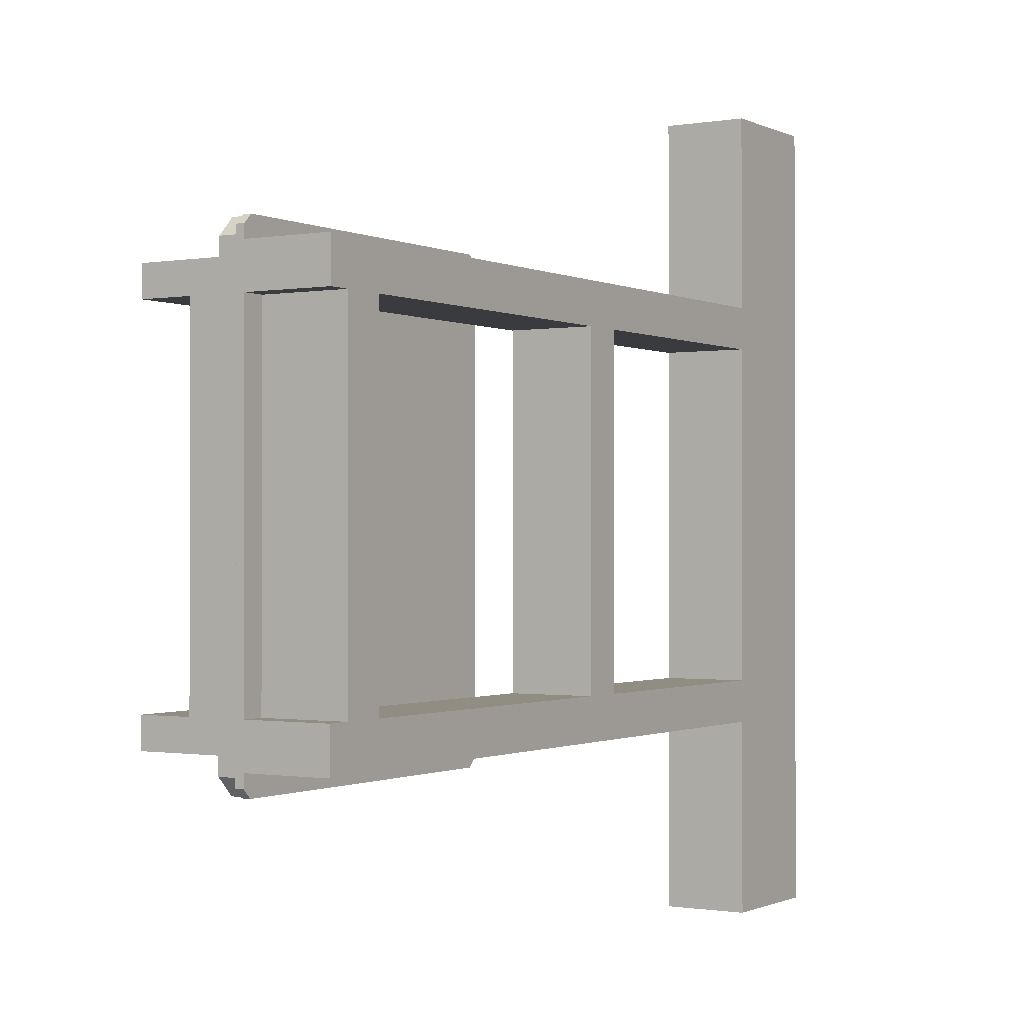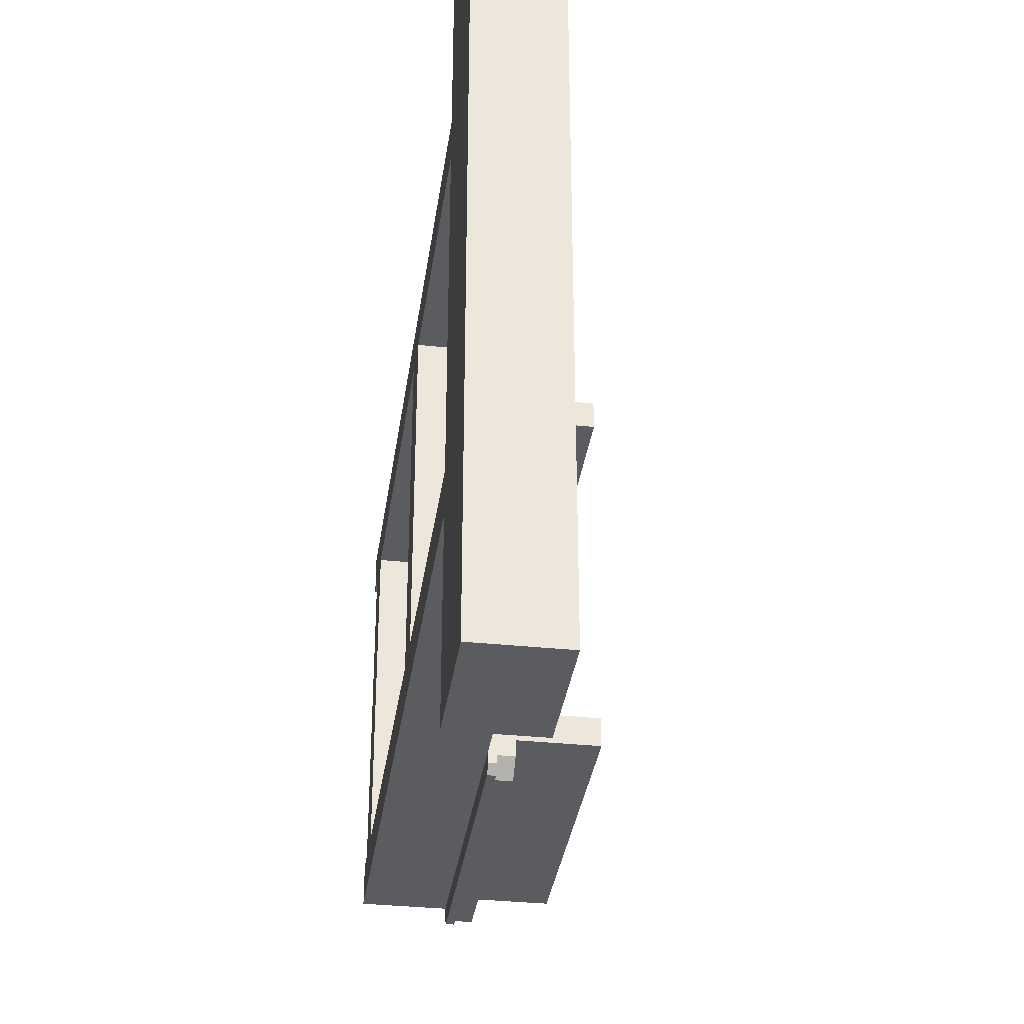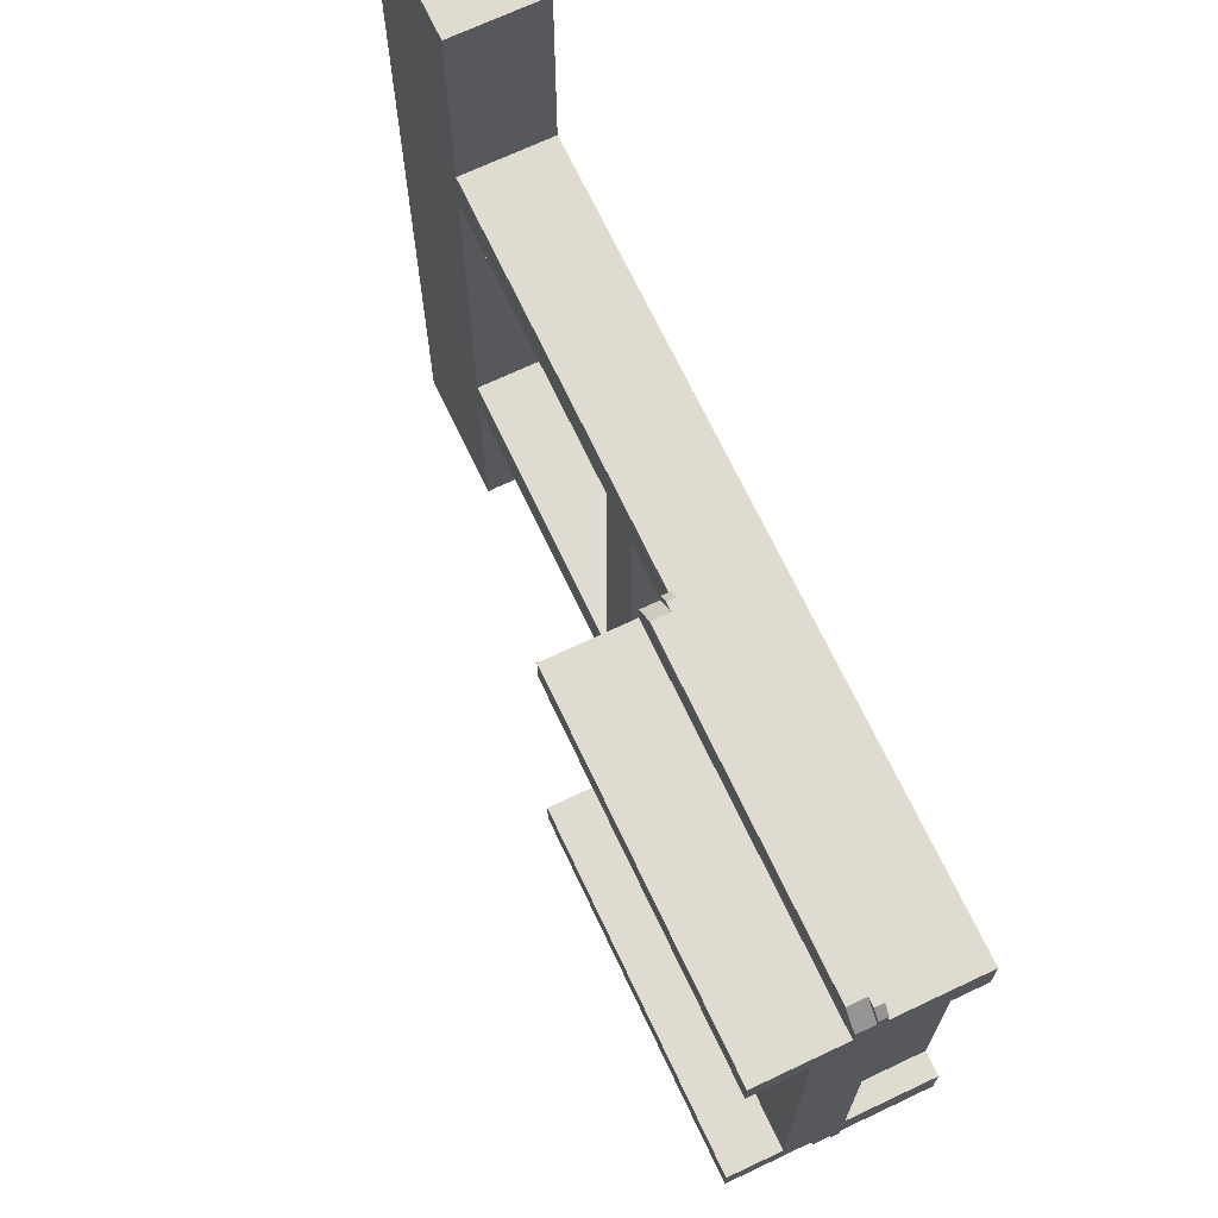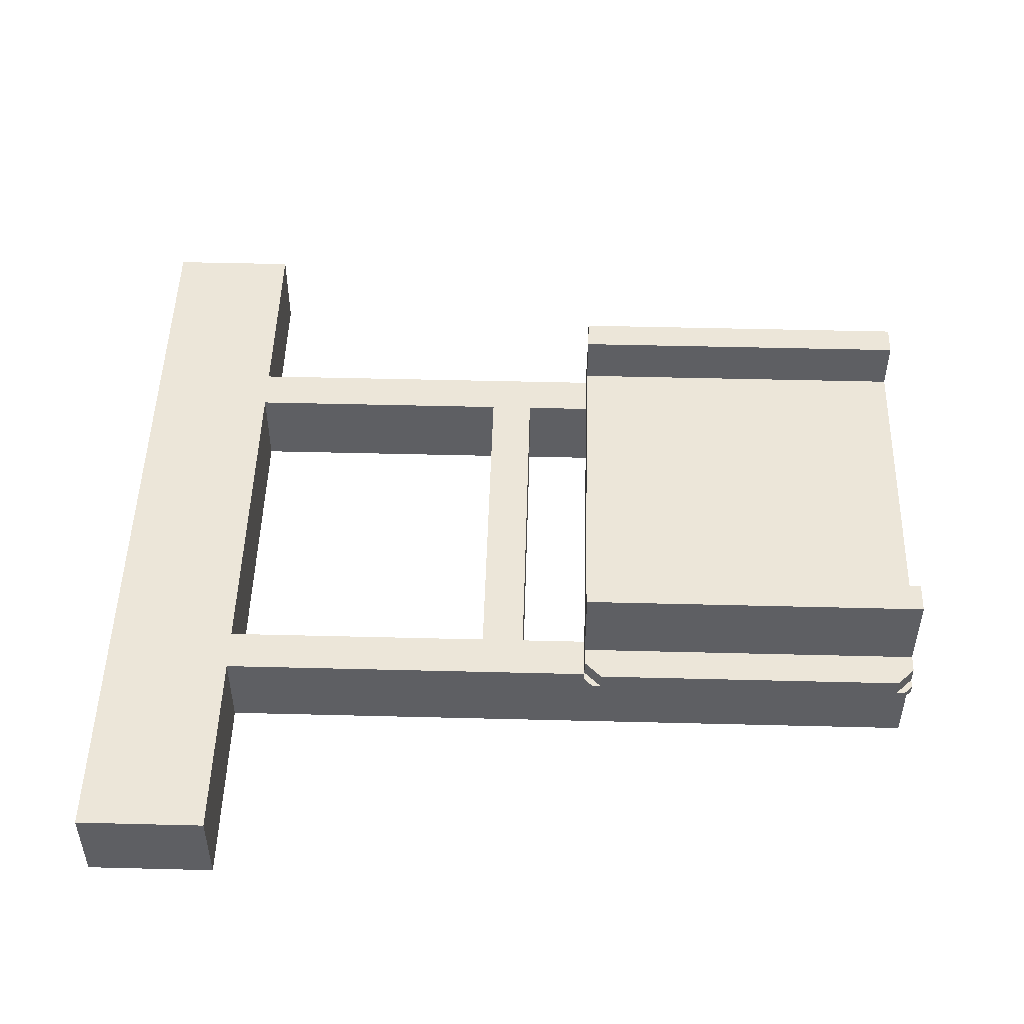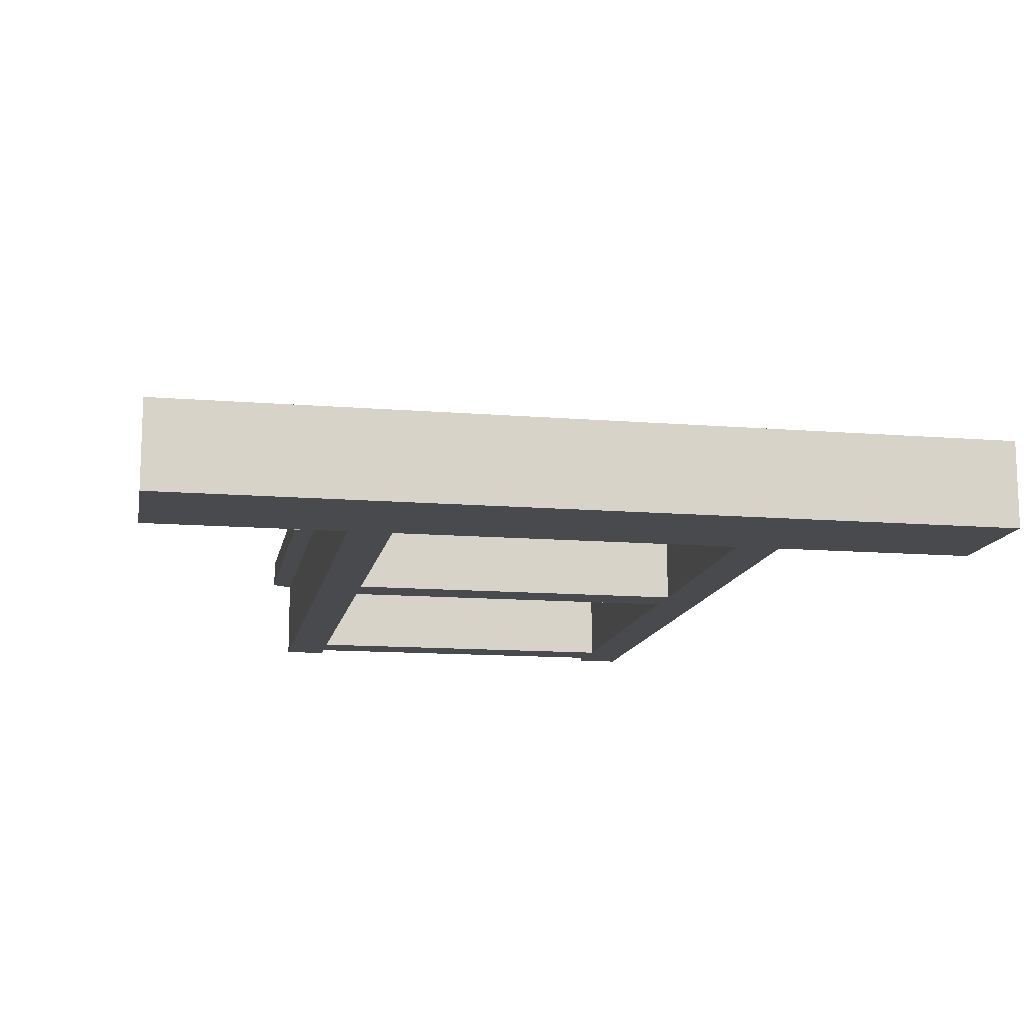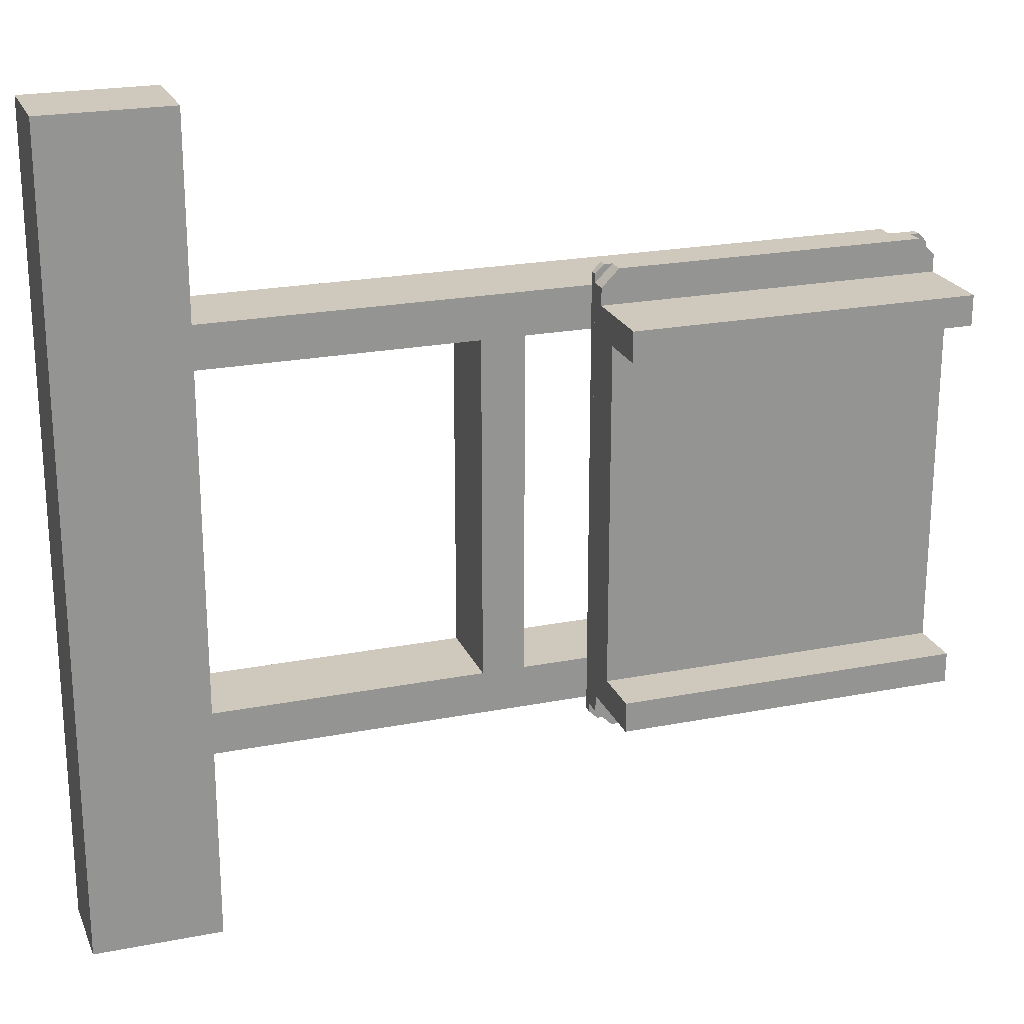
<metadata>
{"format":"obj","ext":"obj","renderer":"f3d","projection":"perspective","resolution":1024,"background":"white","views":[{"elev":-0.8,"azim":121.8,"up":"+Y"},{"elev":-34.6,"azim":-98.0,"up":"+Y"},{"elev":69.8,"azim":64.7,"up":"+Y"},{"elev":49.4,"azim":1.6,"up":"+Z"},{"elev":-13.2,"azim":-100.5,"up":"+Z"},{"elev":22.3,"azim":-18.8,"up":"+Y"}]}
</metadata>
<code>
o x-slider_s
v 0.922 -0.255 0.662
v 0.942 -0.275 0.662
v 0.922 -0.255 0.682
v 0.942 -0.275 0.682
v 0.922 -0.235 0.682
v 1.302 -0.275 0.682
v 1.322 -0.235 0.682
v 1.322 -0.255 0.682
v 1.302 -0.275 0.662
v 0.942 0.275 0.662
v 0.922 0.255 0.662
v 0.942 0.275 0.682
v 0.922 0.255 0.682
v 1.302 0.275 0.682
v 1.302 0.275 0.662
v 0.922 0.235 0.682
v 1.322 0.235 0.682
v 1.322 0.255 0.682
v 1.322 0.255 0.662
v 1.322 -0.255 0.662
v 0.922 -0.2 0.717
v 0.922 -0.2 0.777
v 1.322 -0.2 0.717
v 1.322 -0.2 0.777
v 0.922 0.2 0.717
v 1.322 0.2 0.717
v 0.922 0.2 0.777
v 1.322 0.2 0.777
v 0.922 0.235 0.777
v 1.322 0.235 0.777
v 0.922 -0.235 0.777
v 1.322 -0.235 0.777
v 1.319 0.2032 0.5552
v 1.319 0.2468 0.5552
v 0.3332 0.2032 0.5552
v 0.3332 0.2468 0.5552
v 1.319 0.2468 0.6488
v 0.3332 0.2468 0.6488
v 0.3332 0.2032 0.6488
v 1.319 0.2032 0.6488
v 1.319 -0.2468 0.6488
v 1.319 -0.2032 0.6488
v 1.319 -0.2468 0.5552
v 1.319 -0.2032 0.5552
v 0.3332 -0.2468 0.5552
v 0.3332 -0.2032 0.5552
v 0.3332 -0.2032 0.6488
v 0.3332 -0.2468 0.6488
v 0.3332 -0.25 0.6488
v 0.3332 -0.25 0.5552
v 0.4768 -0.25 0.6488
v 0.4768 -0.25 0.5552
v 0.3332 -0.4768 0.5552
v 0.4768 -0.4768 0.5552
v 0.3332 -0.4768 0.6488
v 0.4768 -0.4768 0.6488
v 0.3332 0.4768 0.5552
v 0.4768 0.4768 0.5552
v 0.3332 0.4768 0.6488
v 0.4768 0.4768 0.6488
v 0.4768 0.25 0.6488
v 0.4768 0.25 0.5552
v 0.3332 0.25 0.6488
v 0.3332 0.25 0.5552
v 1.295 0.2 0.552
v 1.295 0.2 0.652
v 1.295 -0.2 0.552
v 1.295 -0.2 0.652
v 1.245 0.2 0.652
v 1.245 0.2 0.552
v 1.245 -0.2 0.652
v 1.245 -0.2 0.552
v 0.795 0.2 0.652
v 0.795 0.2 0.552
v 0.795 -0.2 0.652
v 0.795 -0.2 0.552
v 0.845 0.2 0.552
v 0.845 0.2 0.652
v 0.845 -0.2 0.552
v 0.845 -0.2 0.652
v 0.48 0.2 0.552
v 0.48 0.2 0.652
v 0.48 -0.2 0.552
v 0.48 -0.2 0.652
v 0.922 -0.2 0.652
v 0.922 0.2 0.652
v 1.322 0.2 0.652
v 1.322 -0.2 0.652
v 1.322 -0.2 0.552
v 1.322 0.2 0.552
v 1.322 -0.265 0.662
v 1.312 -0.275 0.662
v 1.322 -0.265 0.652
v 1.312 -0.275 0.652
v 1.322 -0.25 0.652
v 0.932 -0.275 0.652
v 0.922 -0.25 0.652
v 0.922 -0.265 0.652
v 0.932 -0.275 0.662
v 0.922 -0.265 0.662
v 0.922 0.265 0.662
v 0.932 0.275 0.662
v 0.922 0.265 0.652
v 0.932 0.275 0.652
v 1.312 0.275 0.662
v 1.312 0.275 0.652
v 1.322 0.265 0.662
v 1.322 0.265 0.652
v 0.922 0.25 0.652
v 1.322 0.25 0.652
v 1.322 -0.25 0.552
v 0.48 -0.25 0.552
v 0.33 -0.48 0.552
v 0.33 0.48 0.552
v 0.48 -0.48 0.552
v 0.48 0.48 0.552
v 0.48 0.25 0.552
v 1.322 0.25 0.552
v 0.48 -0.25 0.652
v 0.33 -0.48 0.652
v 0.33 0.48 0.652
v 0.48 0.25 0.652
v 0.48 0.48 0.652
v 0.48 -0.48 0.652
v 0.8418 0.2 0.6488
v 0.8418 0.2 0.5552
v 0.8418 -0.2 0.6488
v 0.8418 -0.2 0.5552
v 0.7982 0.2 0.5552
v 0.7982 -0.2 0.5552
v 0.7982 0.2 0.6488
v 0.7982 -0.2 0.6488
v 0.4768 0.2 0.5552
v 0.4768 0.2 0.6488
v 0.3332 0.2 0.5552
v 0.3332 0.2 0.6488
v 0.3332 -0.2 0.5552
v 0.3332 -0.2 0.6488
v 0.4768 -0.2 0.5552
v 0.4768 -0.2 0.6488
v 1.292 0.2 0.6488
v 1.292 0.2 0.5552
v 1.292 -0.2 0.6488
v 1.292 -0.2 0.5552
v 1.248 0.2 0.5552
v 1.248 -0.2 0.5552
v 1.248 0.2 0.6488
v 1.248 -0.2 0.6488
f 1 2 3
f 3 2 4
f 3 4 5
f 5 4 6
f 5 6 7
f 7 6 8
f 2 9 4
f 4 9 6
f 10 11 12
f 12 11 13
f 12 14 10
f 10 14 15
f 13 16 12
f 12 16 17
f 12 17 14
f 14 17 18
f 19 15 18
f 18 15 14
f 9 20 6
f 6 20 8
f 1 10 2
f 2 10 15
f 2 15 9
f 9 15 20
f 20 15 19
f 1 11 10
f 21 22 23
f 23 22 24
f 25 21 26
f 26 21 23
f 27 25 28
f 28 25 26
f 29 27 30
f 30 27 28
f 16 29 17
f 17 29 30
f 31 5 32
f 32 5 7
f 22 31 24
f 24 31 32
f 18 17 19
f 19 17 7
f 19 7 20
f 20 7 8
f 30 26 17
f 17 26 23
f 17 23 7
f 7 23 32
f 32 23 24
f 30 28 26
f 3 5 1
f 1 5 16
f 1 16 11
f 11 16 13
f 31 21 5
f 5 21 25
f 5 25 16
f 16 25 29
f 29 25 27
f 31 22 21
f 33 34 35
f 35 34 36
f 34 37 36
f 36 37 38
f 35 36 39
f 39 36 38
f 40 33 39
f 39 33 35
f 37 40 38
f 38 40 39
f 34 33 37
f 37 33 40
f 41 42 43
f 43 42 44
f 43 44 45
f 45 44 46
f 44 42 46
f 46 42 47
f 47 48 46
f 46 48 45
f 41 43 48
f 48 43 45
f 42 41 47
f 47 41 48
f 49 50 51
f 51 50 52
f 53 54 50
f 50 54 52
f 55 53 49
f 49 53 50
f 56 55 51
f 51 55 49
f 54 56 52
f 52 56 51
f 55 56 53
f 53 56 54
f 57 58 59
f 59 58 60
f 60 58 61
f 61 58 62
f 59 60 63
f 63 60 61
f 57 59 64
f 64 59 63
f 58 57 62
f 62 57 64
f 61 62 63
f 63 62 64
f 65 66 67
f 67 66 68
f 69 70 71
f 71 70 72
f 73 74 75
f 75 74 76
f 77 78 79
f 79 78 80
f 81 82 83
f 83 82 84
f 71 85 69
f 69 85 86
f 66 87 68
f 68 87 88
f 75 76 84
f 84 76 83
f 71 72 85
f 85 72 79
f 85 79 80
f 67 68 89
f 89 68 88
f 74 73 81
f 81 73 82
f 69 86 70
f 70 86 77
f 77 86 78
f 66 65 87
f 87 65 90
f 91 92 93
f 93 92 94
f 93 94 95
f 95 94 96
f 95 96 97
f 97 96 98
f 92 99 94
f 94 99 96
f 99 100 96
f 96 100 98
f 101 102 103
f 103 102 104
f 102 105 104
f 104 105 106
f 91 105 92
f 92 105 102
f 92 102 99
f 99 102 100
f 100 102 101
f 91 107 105
f 105 107 106
f 106 107 108
f 98 100 97
f 97 100 85
f 85 100 101
f 85 101 86
f 86 101 109
f 109 101 103
f 103 104 109
f 109 104 106
f 109 106 110
f 110 106 108
f 89 111 67
f 67 111 72
f 67 72 70
f 72 111 79
f 79 111 112
f 79 112 76
f 76 112 83
f 83 112 113
f 83 113 114
f 112 115 113
f 116 117 114
f 114 117 81
f 114 81 83
f 118 77 117
f 117 77 74
f 117 74 81
f 90 65 118
f 118 65 70
f 118 70 77
f 65 67 70
f 77 79 74
f 74 79 76
f 119 112 97
f 97 112 111
f 97 111 95
f 84 119 75
f 75 119 97
f 75 97 80
f 80 97 85
f 119 84 120
f 120 84 82
f 120 82 121
f 121 82 122
f 121 122 123
f 82 73 122
f 122 73 109
f 109 73 78
f 109 78 86
f 73 75 78
f 78 75 80
f 120 124 119
f 120 121 113
f 113 121 114
f 122 109 117
f 117 109 118
f 118 109 110
f 93 95 91
f 91 95 88
f 91 88 87
f 111 89 95
f 95 89 88
f 90 118 87
f 87 118 110
f 87 110 107
f 107 110 108
f 107 91 87
f 113 115 120
f 120 115 124
f 112 119 115
f 115 119 124
f 116 114 123
f 123 114 121
f 122 117 123
f 123 117 116
f 125 126 127
f 127 126 128
f 126 129 128
f 128 129 130
f 129 131 130
f 130 131 132
f 131 125 132
f 132 125 127
f 127 128 132
f 132 128 130
f 126 125 129
f 129 125 131
f 133 134 135
f 135 134 136
f 137 138 139
f 139 138 140
f 134 133 140
f 140 133 139
f 136 134 138
f 138 134 140
f 135 136 137
f 137 136 138
f 133 135 139
f 139 135 137
f 141 142 143
f 143 142 144
f 142 145 144
f 144 145 146
f 145 147 146
f 146 147 148
f 147 141 148
f 148 141 143
f 143 144 148
f 148 144 146
f 142 141 145
f 145 141 147

</code>
